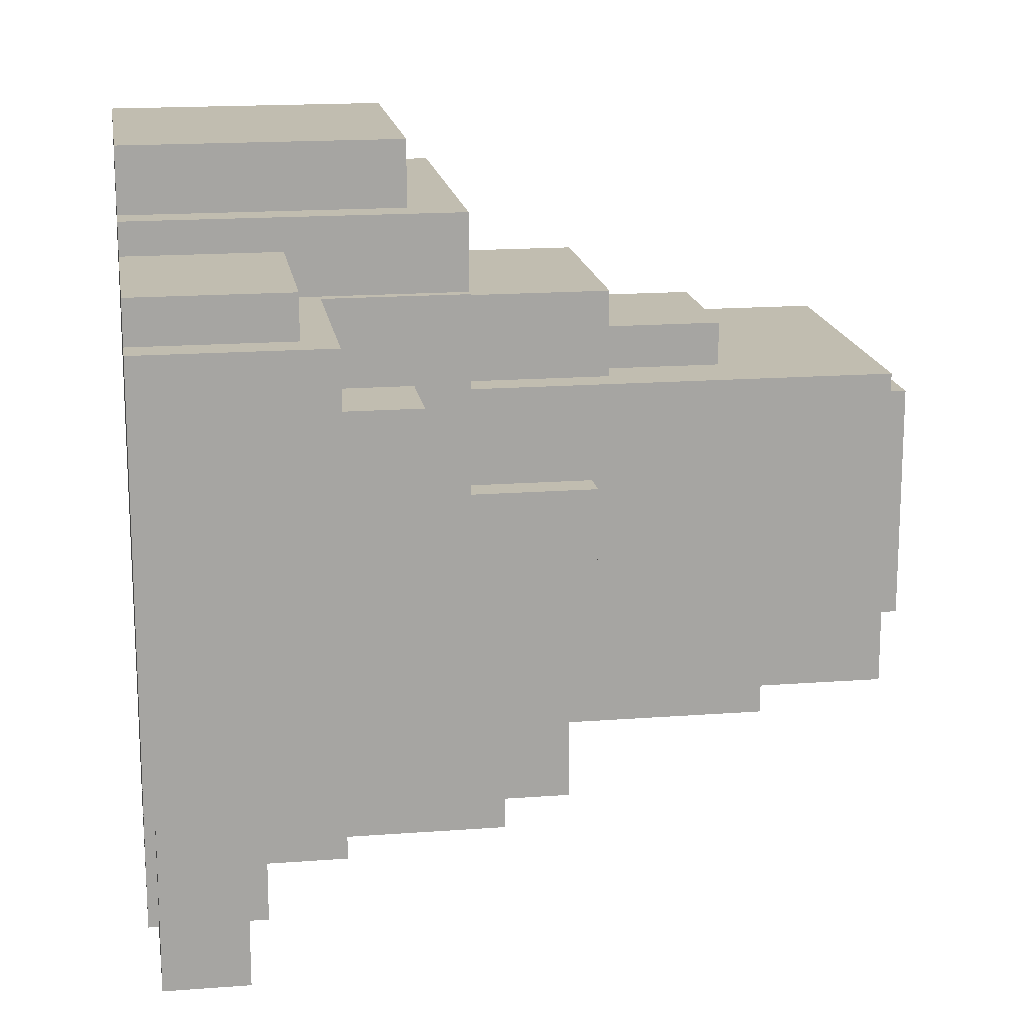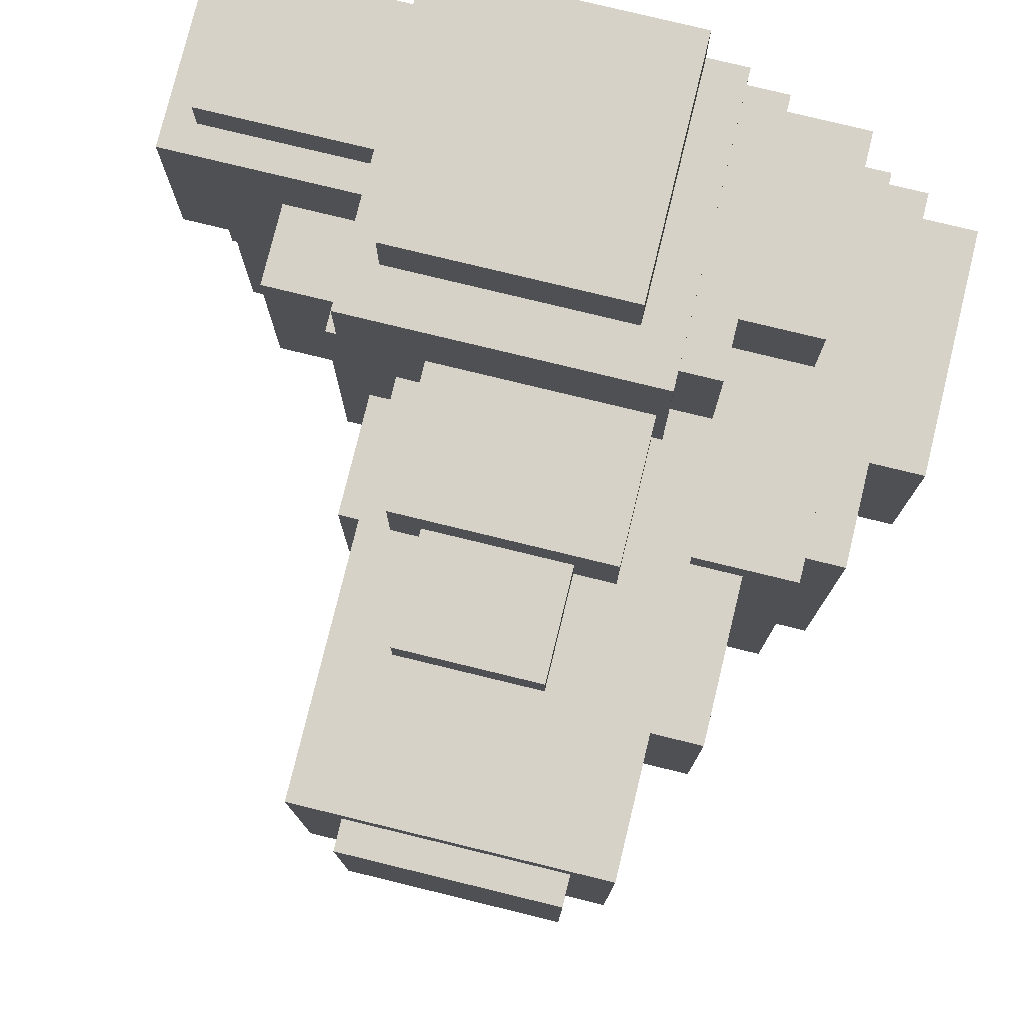
<metadata>
{"format":"obj","ext":"obj","renderer":"f3d","projection":"perspective","resolution":1024,"background":"white","views":[{"elev":16.7,"azim":81.2,"up":"+Z"},{"elev":77.7,"azim":-166.3,"up":"+Z"}]}
</metadata>
<code>
o
v 1.9 2 -4.1
v 1.9 2 -6.3
v 1.9 4.5 -4.1
v 1.9 4.5 -6.3
v 2.5 2 -3.4
v 2.5 2 -4.1
v 2.5 2 -6.3
v 2.5 2 -8.5
v 2.5 3.9 -6.8
v 2.5 3.9 -8.5
v 2.5 4.5 -4.1
v 2.5 4.5 -6.3
v 2.5 5.7 -3.4
v 2.5 5.7 -6.8
v 2.7 3.9 -7.7
v 2.7 3.9 -8.2
v 2.7 4 -7.7
v 2.7 4 -8.2
v 2.9 2 -3.1
v 2.9 2 -3.4
v 2.9 3.9 -6.8
v 2.9 3.9 -7.1
v 2.9 5.7 -3.4
v 2.9 5.7 -6.8
v 2.9 6 -3.1
v 2.9 6 -7.1
v 3.2 2 -2.2
v 3.2 2 -3.1
v 3.2 4 -2.2
v 3.2 4 -3.1
v 3.3 3.9 -7.1
v 3.3 3.9 -7.7
v 3.3 4 -7.7
v 3.3 5.5 -7.1
v 3.3 5.5 -7.7
v 3.4 6 -3.4
v 3.4 6 -5.6
v 3.4 7.6 -3.4
v 3.4 7.6 -5.6
v 3.9 6 -3.1
v 3.9 6 -3.4
v 3.9 6 -5.6
v 3.9 6 -6.1
v 3.9 7.6 -3.4
v 3.9 7.6 -5.6
v 3.9 9 -3.1
v 3.9 9 -6.1
v 4 2 -1.8
v 4 2 -2.2
v 4 4 -2.2
v 4 4 -3.1
v 4 4.7 -1.8
v 4 4.7 -3.1
v 4.3 9 -3.4
v 4.3 9 -5.6
v 4.3 9.3 -3.4
v 4.3 9.3 -5.6
v 4.4 2 -1.4
v 4.4 2 -1.8
v 4.4 4.7 -1.8
v 4.4 4.7 -3.1
v 4.4 5 -1.4
v 4.4 5 -3.1
v 4.4 6 -6.1
v 4.4 6 -6.6
v 4.4 8 -6.1
v 4.4 8 -6.6
v 4.5 5 -2.3
v 4.5 5 -3.1
v 4.5 6.4 -2.3
v 4.5 6.4 -3.1
v 4.8 2 -0.8
v 4.8 2 -1.4
v 4.8 4.5 -0.8
v 4.8 4.5 -1.4
v 4.9 6.4 -2.7
v 4.9 6.4 -3.1
v 4.9 7.5 -2.7
v 4.9 7.5 -3.1
v 5 2.1 -8.2
v 5 2.1 -8.3
v 5 2.9 -8.2
v 5 2.9 -8.3
v 5.9 2 -7.7
v 5.9 2 -7.9
v 5.9 2.1 -7.7
v 5.9 2.1 -7.9
v 5.9 2.9 -7.7
v 5.9 2.9 -7.9
v 5.9 3.1 -7.7
v 5.9 3.1 -7.9
v 3.8 2 -8.2
v 3.8 2 -8.5
v 3.8 3.9 -8.2
v 3.8 3.9 -8.5
v 5.6 2 -7.7
v 5.6 2 -8.2
v 5.6 2.1 -7.7
v 5.6 2.1 -8.2
v 5.6 2.9 -7.7
v 5.6 2.9 -8.2
v 5.6 4 -7.7
v 5.6 4 -8.2
v 6.2 3.1 -7.1
v 6.2 3.1 -7.7
v 6.2 5.5 -7.1
v 6.2 5.5 -7.7
v 6.3 6 -6.1
v 6.3 6 -6.6
v 6.3 6.4 -2.7
v 6.3 6.4 -3.1
v 6.3 7.5 -2.7
v 6.3 7.5 -3.1
v 6.3 8 -6.1
v 6.3 8 -6.6
v 6.4 9 -3.4
v 6.4 9 -5.6
v 6.4 9.3 -3.4
v 6.4 9.3 -5.6
v 6.6 5 -2.3
v 6.6 5 -3.1
v 6.6 6.4 -2.3
v 6.6 6.4 -3.1
v 6.9 3.1 -6.6
v 6.9 3.1 -7.1
v 6.9 3.5 -6.1
v 6.9 3.5 -6.6
v 6.9 3.7 -5.7
v 6.9 3.7 -6.1
v 6.9 5 -3.1
v 6.9 5 -4
v 6.9 6 -6.1
v 6.9 6 -7.1
v 6.9 6.2 -4
v 6.9 6.2 -5.7
v 6.9 9 -3.1
v 6.9 9 -6.1
v 7.1 2 -0.8
v 7.1 2 -1.4
v 7.1 4.5 -0.8
v 7.1 4.5 -1.4
v 7.2 3.7 -5.3
v 7.2 3.7 -5.7
v 7.2 5 -4
v 7.2 5 -5.3
v 7.2 6.2 -4
v 7.2 6.2 -5.7
v 7.4 2 -1.4
v 7.4 2 -1.7
v 7.4 3.4 -1.7
v 7.4 3.4 -2.1
v 7.4 5 -1.4
v 7.4 5 -2.1
v 7.5 2 -6.6
v 7.5 2 -7.9
v 7.5 2.1 -6.6
v 7.5 2.1 -7.9
v 7.5 2.9 -6.6
v 7.5 2.9 -7.9
v 7.5 3.1 -6.6
v 7.5 3.1 -7.9
v 7.5 3.7 -2.1
v 7.5 3.7 -2.9
v 7.5 3.7 -5
v 7.5 3.7 -5.3
v 7.5 4.5 -2.9
v 7.5 4.5 -5
v 7.5 5 -2.1
v 7.5 5 -5.3
v 8 2.1 -6.6
v 8 2.1 -8.3
v 8 2.9 -6.6
v 8 2.9 -8.3
v 8.3 2 -6.1
v 8.3 2 -6.6
v 8.3 3.5 -6.1
v 8.3 3.5 -6.6
v 8.3 3.7 -2.9
v 8.3 3.7 -5
v 8.3 4.5 -2.9
v 8.3 4.5 -5
v 8.9 2 -5.8
v 8.9 2 -6.1
v 8.9 3.3 -4.1
v 8.9 3.3 -5.8
v 8.9 3.7 -4.1
v 8.9 3.7 -6.1
v 9.1 2 -1.7
v 9.1 2 -2.1
v 9.1 3.4 -1.7
v 9.1 3.4 -2.1
v 9.2 2 -4.1
v 9.2 2 -5.8
v 9.2 3.3 -4.1
v 9.2 3.3 -5.8
v 9.4 2 -2.1
v 9.4 2 -4.1
v 9.4 3.7 -2.1
v 9.4 3.7 -4.1
v 4.8 2 -0.8
v 4.8 4.5 -0.8
v 7.1 2 -0.8
v 7.1 4.5 -0.8
v 4.4 2 -1.4
v 4.4 5 -1.4
v 4.8 2 -1.4
v 4.8 4.5 -1.4
v 7.1 2 -1.4
v 7.1 4.5 -1.4
v 7.4 2 -1.4
v 7.4 5 -1.4
v 7.4 2 -1.7
v 7.4 3.4 -1.7
v 9.1 2 -1.7
v 9.1 3.4 -1.7
v 4 2 -1.8
v 4 4.7 -1.8
v 4.4 2 -1.8
v 4.4 4.7 -1.8
v 7.4 3.4 -2.1
v 7.4 5 -2.1
v 7.5 3.7 -2.1
v 7.5 5 -2.1
v 9.1 2 -2.1
v 9.1 3.4 -2.1
v 9.4 2 -2.1
v 9.4 3.7 -2.1
v 3.2 2 -2.2
v 3.2 4 -2.2
v 4 2 -2.2
v 4 4 -2.2
v 4.5 5 -2.3
v 4.5 6.4 -2.3
v 6.6 5 -2.3
v 6.6 6.4 -2.3
v 4.9 6.4 -2.7
v 4.9 7.5 -2.7
v 6.3 6.4 -2.7
v 6.3 7.5 -2.7
v 7.5 3.7 -2.9
v 7.5 4.5 -2.9
v 8.3 3.7 -2.9
v 8.3 4.5 -2.9
v 2.9 2 -3.1
v 2.9 6 -3.1
v 3.2 2 -3.1
v 3.2 4 -3.1
v 3.9 6 -3.1
v 3.9 9 -3.1
v 4 4 -3.1
v 4 4.7 -3.1
v 4.4 4.7 -3.1
v 4.4 5 -3.1
v 4.5 5 -3.1
v 4.5 6.4 -3.1
v 4.9 6.4 -3.1
v 4.9 7.5 -3.1
v 6.3 6.4 -3.1
v 6.3 7.5 -3.1
v 6.6 5 -3.1
v 6.6 6.4 -3.1
v 6.9 5 -3.1
v 6.9 9 -3.1
v 2.5 2 -3.4
v 2.5 5.7 -3.4
v 2.9 2 -3.4
v 2.9 5.7 -3.4
v 3.4 6 -3.4
v 3.4 7.6 -3.4
v 3.9 6 -3.4
v 3.9 7.6 -3.4
v 4.3 9 -3.4
v 4.3 9.3 -3.4
v 6.4 9 -3.4
v 6.4 9.3 -3.4
v 6.9 5 -4
v 6.9 6.2 -4
v 7.2 5 -4
v 7.2 6.2 -4
v 1.9 2 -4.1
v 1.9 4.5 -4.1
v 2.5 2 -4.1
v 2.5 4.5 -4.1
v 2.7 3.9 -7.7
v 2.7 4 -7.7
v 3.3 3.9 -7.7
v 3.3 4 -7.7
v 8.9 3.3 -4.1
v 8.9 3.7 -4.1
v 9.2 2 -4.1
v 9.2 3.3 -4.1
v 9.4 2 -4.1
v 9.4 3.7 -4.1
v 7.5 3.7 -5
v 7.5 4.5 -5
v 8.3 3.7 -5
v 8.3 4.5 -5
v 7.2 3.7 -5.3
v 7.2 5 -5.3
v 7.5 3.7 -5.3
v 7.5 5 -5.3
v 3.4 6 -5.6
v 3.4 7.6 -5.6
v 3.9 6 -5.6
v 3.9 7.6 -5.6
v 4.3 9 -5.6
v 4.3 9.3 -5.6
v 6.4 9 -5.6
v 6.4 9.3 -5.6
v 6.9 3.7 -5.7
v 6.9 6.2 -5.7
v 7.2 3.7 -5.7
v 7.2 6.2 -5.7
v 8.9 2 -5.8
v 8.9 3.3 -5.8
v 9.2 2 -5.8
v 9.2 3.3 -5.8
v 3.9 6 -6.1
v 3.9 9 -6.1
v 4.4 6 -6.1
v 4.4 8 -6.1
v 6.3 6 -6.1
v 6.3 8 -6.1
v 6.9 3.5 -6.1
v 6.9 3.7 -6.1
v 6.9 6 -6.1
v 6.9 9 -6.1
v 8.3 2 -6.1
v 8.3 3.5 -6.1
v 8.9 2 -6.1
v 8.9 3.7 -6.1
v 1.9 2 -6.3
v 1.9 4.5 -6.3
v 2.5 2 -6.3
v 2.5 4.5 -6.3
v 4.4 6 -6.6
v 4.4 8 -6.6
v 6.3 6 -6.6
v 6.3 8 -6.6
v 6.9 3.1 -6.6
v 6.9 3.5 -6.6
v 7.5 2 -6.6
v 7.5 2.1 -6.6
v 7.5 2.9 -6.6
v 7.5 3.1 -6.6
v 8 2.1 -6.6
v 8 2.9 -6.6
v 8.3 2 -6.6
v 8.3 3.5 -6.6
v 2.5 3.9 -6.8
v 2.5 5.7 -6.8
v 2.9 3.9 -6.8
v 2.9 5.7 -6.8
v 2.9 3.9 -7.1
v 2.9 6 -7.1
v 3.3 3.9 -7.1
v 3.3 5.5 -7.1
v 6.2 3.1 -7.1
v 6.2 5.5 -7.1
v 6.9 3.1 -7.1
v 6.9 6 -7.1
v 3.3 4 -7.7
v 3.3 5.5 -7.7
v 5.6 2 -7.7
v 5.6 2.1 -7.7
v 5.6 2.9 -7.7
v 5.6 4 -7.7
v 5.9 2 -7.7
v 5.9 2.1 -7.7
v 5.9 2.9 -7.7
v 5.9 3.1 -7.7
v 6.2 3.1 -7.7
v 6.2 5.5 -7.7
v 5.9 2 -7.9
v 5.9 2.1 -7.9
v 5.9 2.9 -7.9
v 5.9 3.1 -7.9
v 7.5 2 -7.9
v 7.5 2.1 -7.9
v 7.5 2.9 -7.9
v 7.5 3.1 -7.9
v 2.7 3.9 -8.2
v 2.7 4 -8.2
v 3.8 2 -8.2
v 3.8 3.9 -8.2
v 5 2.1 -8.2
v 5 2.9 -8.2
v 5.6 2 -8.2
v 5.6 2.1 -8.2
v 5.6 2.9 -8.2
v 5.6 4 -8.2
v 5 2.1 -8.3
v 5 2.9 -8.3
v 8 2.1 -8.3
v 8 2.9 -8.3
v 2.5 2 -8.5
v 2.5 3.9 -8.5
v 3.8 2 -8.5
v 3.8 3.9 -8.5
v 4.8 2 -0.8
v 7.1 2 -0.8
v 4.4 2 -1.4
v 4.8 2 -1.4
v 7.1 2 -1.4
v 7.4 2 -1.4
v 7.4 2 -1.7
v 9.1 2 -1.7
v 4 2 -1.8
v 4.4 2 -1.8
v 9.1 2 -2.1
v 9.4 2 -2.1
v 3.2 2 -2.2
v 4 2 -2.2
v 2.9 2 -3.1
v 3.2 2 -3.1
v 2.5 2 -3.4
v 2.9 2 -3.4
v 1.9 2 -4.1
v 2.5 2 -4.1
v 9.2 2 -4.1
v 9.4 2 -4.1
v 8.9 2 -5.8
v 9.2 2 -5.8
v 8.3 2 -6.1
v 8.9 2 -6.1
v 1.9 2 -6.3
v 2.5 2 -6.3
v 7.5 2 -6.6
v 8.3 2 -6.6
v 5.6 2 -7.7
v 5.9 2 -7.7
v 5.9 2 -7.9
v 7.5 2 -7.9
v 3.8 2 -8.2
v 5.6 2 -8.2
v 2.5 2 -8.5
v 3.8 2 -8.5
v 7.5 2.1 -6.6
v 8 2.1 -6.6
v 5.6 2.1 -7.7
v 5.9 2.1 -7.7
v 5.9 2.1 -7.9
v 7.5 2.1 -7.9
v 5 2.1 -8.2
v 5.6 2.1 -8.2
v 5 2.1 -8.3
v 8 2.1 -8.3
v 7.5 2.9 -6.6
v 8 2.9 -6.6
v 5.6 2.9 -7.7
v 5.9 2.9 -7.7
v 5.9 2.9 -7.9
v 7.5 2.9 -7.9
v 5 2.9 -8.2
v 5.6 2.9 -8.2
v 5 2.9 -8.3
v 8 2.9 -8.3
v 6.9 3.1 -6.6
v 7.5 3.1 -6.6
v 6.2 3.1 -7.1
v 6.9 3.1 -7.1
v 5.9 3.1 -7.7
v 6.2 3.1 -7.7
v 5.9 3.1 -7.9
v 7.5 3.1 -7.9
v 8.9 3.3 -4.1
v 9.2 3.3 -4.1
v 8.9 3.3 -5.8
v 9.2 3.3 -5.8
v 7.4 3.4 -1.7
v 9.1 3.4 -1.7
v 7.4 3.4 -2.1
v 9.1 3.4 -2.1
v 6.9 3.5 -6.1
v 8.3 3.5 -6.1
v 6.9 3.5 -6.6
v 8.3 3.5 -6.6
v 7.5 3.7 -2.1
v 9.4 3.7 -2.1
v 7.5 3.7 -2.9
v 8.3 3.7 -2.9
v 8.9 3.7 -4.1
v 9.4 3.7 -4.1
v 7.5 3.7 -5
v 8.3 3.7 -5
v 7.2 3.7 -5.3
v 7.5 3.7 -5.3
v 6.9 3.7 -5.7
v 7.2 3.7 -5.7
v 6.9 3.7 -6.1
v 8.9 3.7 -6.1
v 2.5 3.9 -6.8
v 2.9 3.9 -6.8
v 2.9 3.9 -7.1
v 3.3 3.9 -7.1
v 2.7 3.9 -7.7
v 3.3 3.9 -7.7
v 2.7 3.9 -8.2
v 3.8 3.9 -8.2
v 2.5 3.9 -8.5
v 3.8 3.9 -8.5
v 3.2 4 -2.2
v 4 4 -2.2
v 3.2 4 -3.1
v 4 4 -3.1
v 2.7 4 -7.7
v 3.3 4 -7.7
v 5.6 4 -7.7
v 2.7 4 -8.2
v 5.6 4 -8.2
v 4.8 4.5 -0.8
v 7.1 4.5 -0.8
v 4.8 4.5 -1.4
v 7.1 4.5 -1.4
v 7.5 4.5 -2.9
v 8.3 4.5 -2.9
v 1.9 4.5 -4.1
v 2.5 4.5 -4.1
v 7.5 4.5 -5
v 8.3 4.5 -5
v 1.9 4.5 -6.3
v 2.5 4.5 -6.3
v 4 4.7 -1.8
v 4.4 4.7 -1.8
v 4 4.7 -3.1
v 4.4 4.7 -3.1
v 4.4 5 -1.4
v 7.4 5 -1.4
v 7.4 5 -2.1
v 7.5 5 -2.1
v 4.5 5 -2.3
v 6.6 5 -2.3
v 4.4 5 -3.1
v 4.5 5 -3.1
v 6.6 5 -3.1
v 6.9 5 -3.1
v 6.9 5 -4
v 7.2 5 -4
v 7.2 5 -5.3
v 7.5 5 -5.3
v 3.3 5.5 -7.1
v 6.2 5.5 -7.1
v 3.3 5.5 -7.7
v 6.2 5.5 -7.7
v 2.5 5.7 -3.4
v 2.9 5.7 -3.4
v 2.5 5.7 -6.8
v 2.9 5.7 -6.8
v 2.9 6 -3.1
v 3.9 6 -3.1
v 3.4 6 -3.4
v 3.9 6 -3.4
v 3.4 6 -5.6
v 3.9 6 -5.6
v 3.9 6 -6.1
v 4.4 6 -6.1
v 6.3 6 -6.1
v 6.9 6 -6.1
v 4.4 6 -6.6
v 6.3 6 -6.6
v 2.9 6 -7.1
v 6.9 6 -7.1
v 6.9 6.2 -4
v 7.2 6.2 -4
v 6.9 6.2 -5.7
v 7.2 6.2 -5.7
v 4.5 6.4 -2.3
v 6.6 6.4 -2.3
v 4.9 6.4 -2.7
v 6.3 6.4 -2.7
v 4.5 6.4 -3.1
v 4.9 6.4 -3.1
v 6.3 6.4 -3.1
v 6.6 6.4 -3.1
v 4.9 7.5 -2.7
v 6.3 7.5 -2.7
v 4.9 7.5 -3.1
v 6.3 7.5 -3.1
v 3.4 7.6 -3.4
v 3.9 7.6 -3.4
v 3.4 7.6 -5.6
v 3.9 7.6 -5.6
v 4.4 8 -6.1
v 6.3 8 -6.1
v 4.4 8 -6.6
v 6.3 8 -6.6
v 3.9 9 -3.1
v 6.9 9 -3.1
v 4.3 9 -3.4
v 6.4 9 -3.4
v 4.3 9 -5.6
v 6.4 9 -5.6
v 3.9 9 -6.1
v 6.9 9 -6.1
v 4.3 9.3 -3.4
v 6.4 9.3 -3.4
v 4.3 9.3 -5.6
v 6.4 9.3 -5.6
f 3 2 1
f 4 2 3
f 9 8 7
f 10 8 9
f 11 6 5
f 12 9 7
f 13 11 5
f 13 12 11
f 14 9 12
f 14 12 13
f 17 16 15
f 18 16 17
f 23 20 19
f 24 22 21
f 25 23 19
f 25 24 23
f 26 22 24
f 26 24 25
f 29 28 27
f 30 28 29
f 33 32 31
f 34 33 31
f 35 33 34
f 38 37 36
f 39 37 38
f 44 41 40
f 45 43 42
f 46 44 40
f 46 45 44
f 47 43 45
f 47 45 46
f 50 49 48
f 52 50 48
f 52 51 50
f 53 51 52
f 56 55 54
f 57 55 56
f 60 59 58
f 62 60 58
f 62 61 60
f 63 61 62
f 66 65 64
f 67 65 66
f 70 69 68
f 71 69 70
f 74 73 72
f 75 73 74
f 78 77 76
f 79 77 78
f 82 81 80
f 83 81 82
f 86 85 84
f 87 85 86
f 90 89 88
f 91 89 90
f 92 93 94
f 94 93 95
f 96 97 98
f 98 97 99
f 100 101 102
f 102 101 103
f 104 105 106
f 106 105 107
f 110 111 112
f 112 111 113
f 108 109 114
f 114 109 115
f 116 117 118
f 118 117 119
f 120 121 122
f 122 121 123
f 124 125 127
f 126 127 129
f 129 127 132
f 128 129 132
f 127 125 133
f 132 127 133
f 130 131 134
f 128 132 135
f 130 134 136
f 134 135 136
f 135 132 137
f 136 135 137
f 138 139 140
f 140 139 141
f 142 143 145
f 144 145 146
f 145 143 147
f 146 145 147
f 148 149 150
f 148 150 152
f 150 151 152
f 152 151 153
f 154 155 156
f 156 155 157
f 158 159 160
f 160 159 161
f 162 163 166
f 164 165 167
f 162 166 168
f 166 167 168
f 167 165 169
f 168 167 169
f 170 171 172
f 172 171 173
f 174 175 176
f 176 175 177
f 178 179 180
f 180 179 181
f 182 183 185
f 184 185 186
f 185 183 187
f 186 185 187
f 188 189 190
f 190 189 191
f 192 193 194
f 194 193 195
f 196 197 198
f 198 197 199
f 202 201 200
f 203 201 202
f 206 205 204
f 207 205 206
f 209 205 207
f 210 209 208
f 211 205 209
f 211 209 210
f 214 213 212
f 215 213 214
f 218 217 216
f 219 217 218
f 222 221 220
f 223 221 222
f 225 222 220
f 226 225 224
f 227 222 225
f 227 225 226
f 230 229 228
f 231 229 230
f 234 233 232
f 235 233 234
f 238 237 236
f 239 237 238
f 242 241 240
f 243 241 242
f 246 245 244
f 247 245 246
f 248 245 247
f 250 248 247
f 250 249 248
f 251 249 250
f 252 249 251
f 253 249 252
f 254 249 253
f 255 249 254
f 256 249 255
f 257 249 256
f 259 249 257
f 261 259 258
f 262 261 260
f 263 249 259
f 263 261 262
f 263 259 261
f 266 265 264
f 267 265 266
f 270 269 268
f 271 269 270
f 274 273 272
f 275 273 274
f 278 277 276
f 279 277 278
f 282 281 280
f 283 281 282
f 286 285 284
f 287 285 286
f 288 289 291
f 290 291 292
f 291 289 293
f 292 291 293
f 294 295 296
f 296 295 297
f 298 299 300
f 300 299 301
f 302 303 304
f 304 303 305
f 306 307 308
f 308 307 309
f 310 311 312
f 312 311 313
f 314 315 316
f 316 315 317
f 318 319 320
f 320 319 321
f 321 319 323
f 322 323 326
f 323 319 327
f 326 323 327
f 324 325 329
f 328 329 330
f 329 325 331
f 330 329 331
f 332 333 334
f 334 333 335
f 336 337 338
f 338 337 339
f 340 341 345
f 342 343 346
f 344 345 347
f 342 346 348
f 346 347 348
f 347 345 349
f 348 347 349
f 345 341 349
f 350 351 352
f 352 351 353
f 354 355 356
f 356 355 357
f 357 355 359
f 358 359 360
f 359 355 361
f 360 359 361
f 362 363 367
f 364 365 368
f 368 365 369
f 366 367 370
f 370 367 371
f 371 367 372
f 367 363 373
f 372 367 373
f 374 375 378
f 378 375 379
f 376 377 380
f 380 377 381
f 382 383 385
f 384 385 386
f 386 385 387
f 384 386 388
f 388 386 389
f 387 385 390
f 385 383 391
f 390 385 391
f 392 393 394
f 394 393 395
f 396 397 398
f 398 397 399
f 403 401 400
f 404 401 403
f 406 403 402
f 406 405 404
f 406 404 403
f 409 406 402
f 409 407 406
f 410 407 409
f 410 409 408
f 413 410 408
f 413 411 410
f 415 413 412
f 417 415 414
f 419 417 416
f 420 411 413
f 420 413 415
f 420 417 419
f 420 415 417
f 421 411 420
f 422 419 418
f 422 420 419
f 423 420 422
f 424 422 418
f 425 422 424
f 426 424 418
f 427 424 426
f 428 424 427
f 429 424 428
f 430 428 427
f 431 428 430
f 432 428 431
f 433 428 432
f 434 430 427
f 435 430 434
f 436 434 427
f 437 434 436
f 442 441 440
f 443 439 438
f 445 442 440
f 445 443 442
f 446 445 444
f 447 439 443
f 447 445 446
f 447 443 445
f 450 451 452
f 448 449 453
f 450 452 455
f 452 453 455
f 454 455 456
f 453 449 457
f 456 455 457
f 455 453 457
f 458 459 461
f 460 461 463
f 462 463 464
f 461 459 465
f 464 463 465
f 463 461 465
f 466 467 468
f 468 467 469
f 470 471 472
f 472 471 473
f 474 475 476
f 476 475 477
f 478 479 480
f 480 479 481
f 481 479 482
f 482 479 483
f 481 482 485
f 484 485 487
f 486 487 489
f 488 489 490
f 485 482 491
f 490 489 491
f 487 485 491
f 489 487 491
f 492 493 494
f 492 494 496
f 494 495 496
f 496 495 497
f 492 496 498
f 492 498 500
f 498 499 500
f 500 499 501
f 502 503 504
f 504 503 505
f 506 507 509
f 507 508 509
f 509 508 510
f 511 512 513
f 513 512 514
f 515 516 519
f 519 516 520
f 517 518 521
f 521 518 522
f 523 524 525
f 525 524 526
f 527 528 529
f 527 529 531
f 529 530 531
f 531 530 532
f 527 531 533
f 533 531 534
f 532 530 535
f 535 530 536
f 536 530 537
f 537 530 538
f 538 530 539
f 539 530 540
f 541 542 543
f 543 542 544
f 545 546 547
f 547 546 548
f 549 550 551
f 551 550 552
f 549 551 553
f 553 554 555
f 555 556 559
f 557 558 560
f 553 555 561
f 559 560 561
f 549 553 561
f 555 559 561
f 560 558 562
f 561 560 562
f 563 564 565
f 565 564 566
f 567 568 569
f 569 568 570
f 567 569 571
f 571 569 572
f 570 568 573
f 573 568 574
f 575 576 577
f 577 576 578
f 579 580 581
f 581 580 582
f 583 584 585
f 585 584 586
f 587 588 589
f 589 588 590
f 587 589 591
f 590 588 592
f 587 591 593
f 591 592 593
f 592 588 594
f 593 592 594
f 595 596 597
f 597 596 598

</code>
